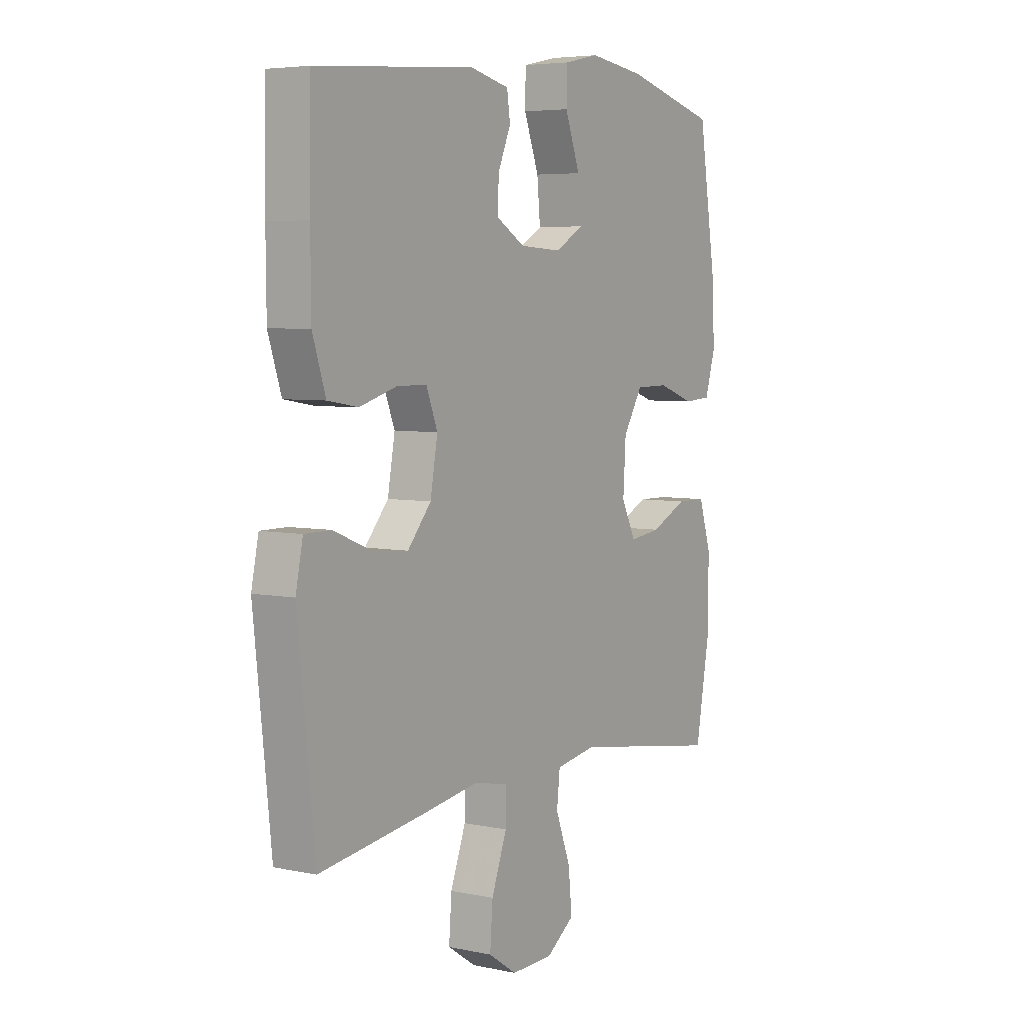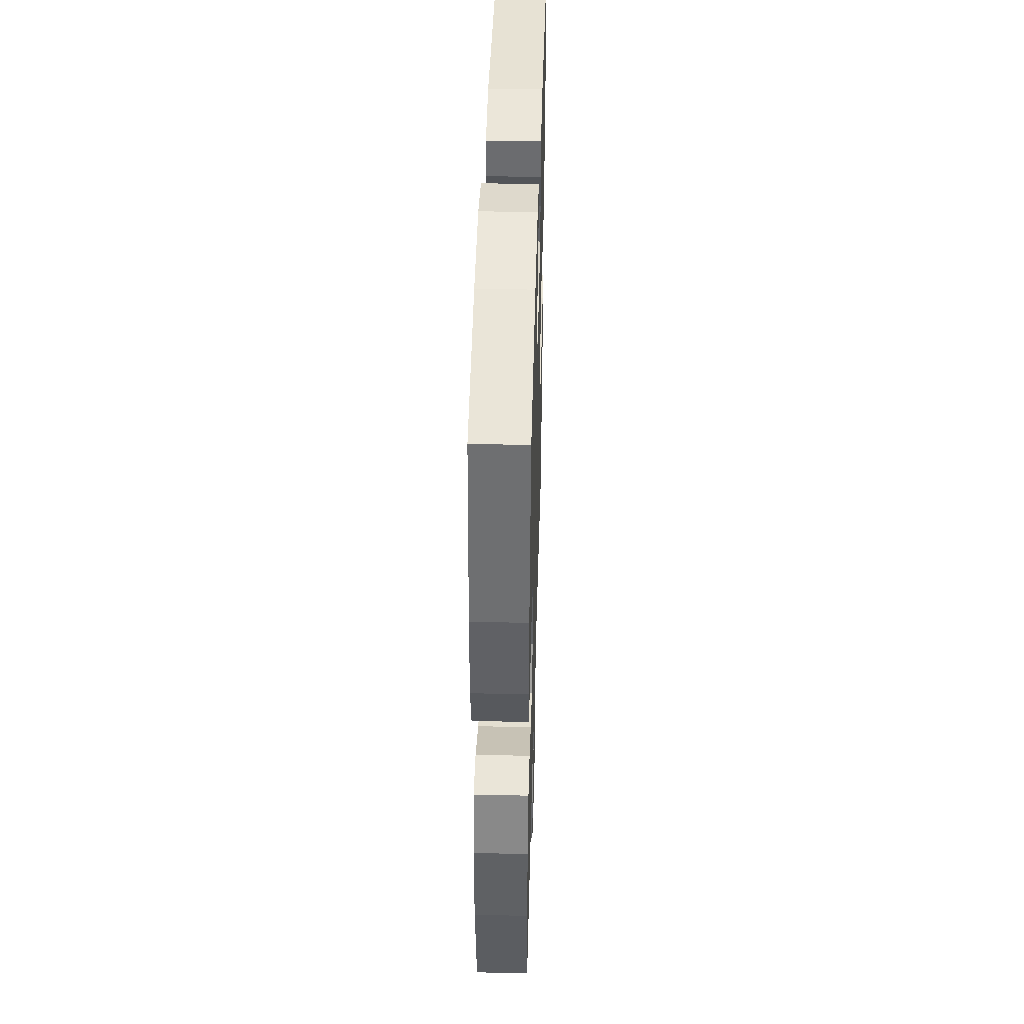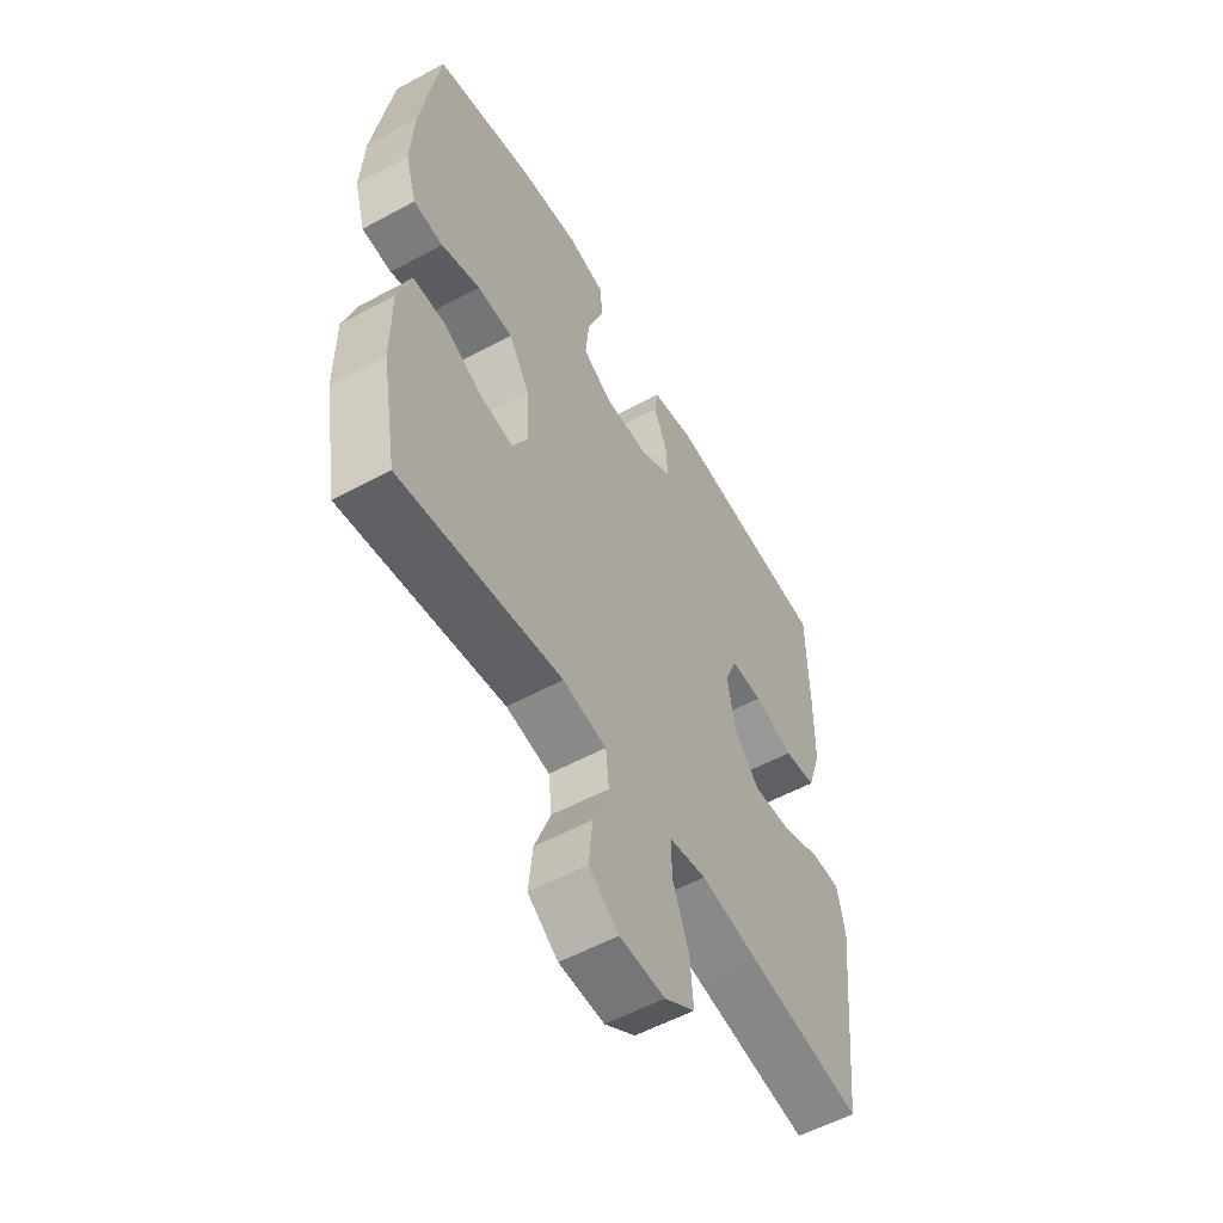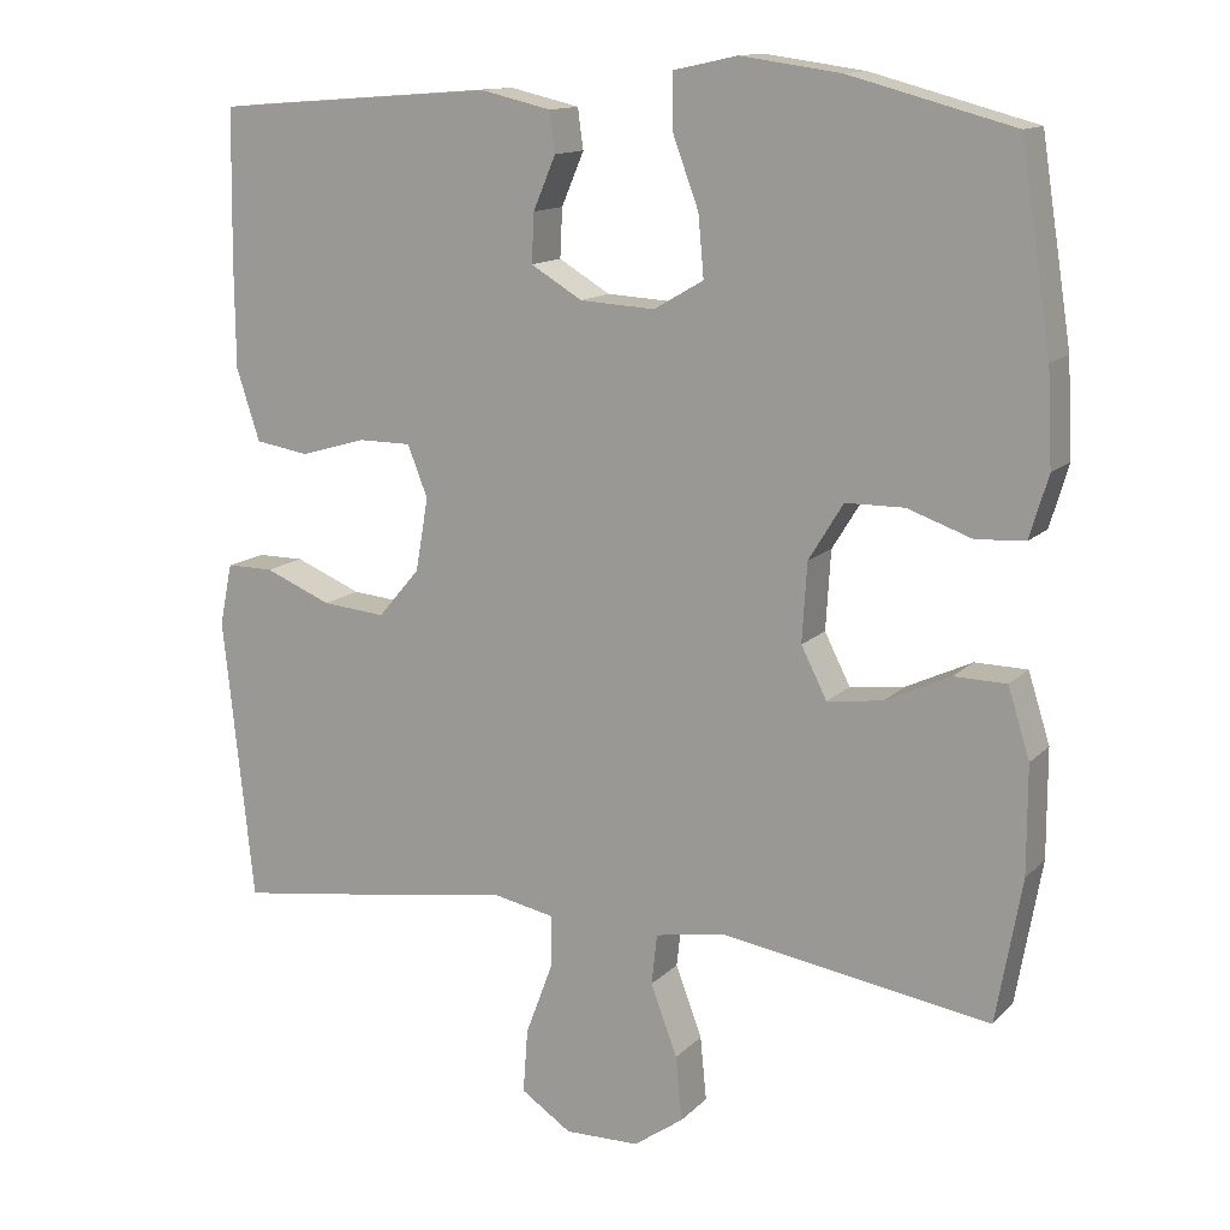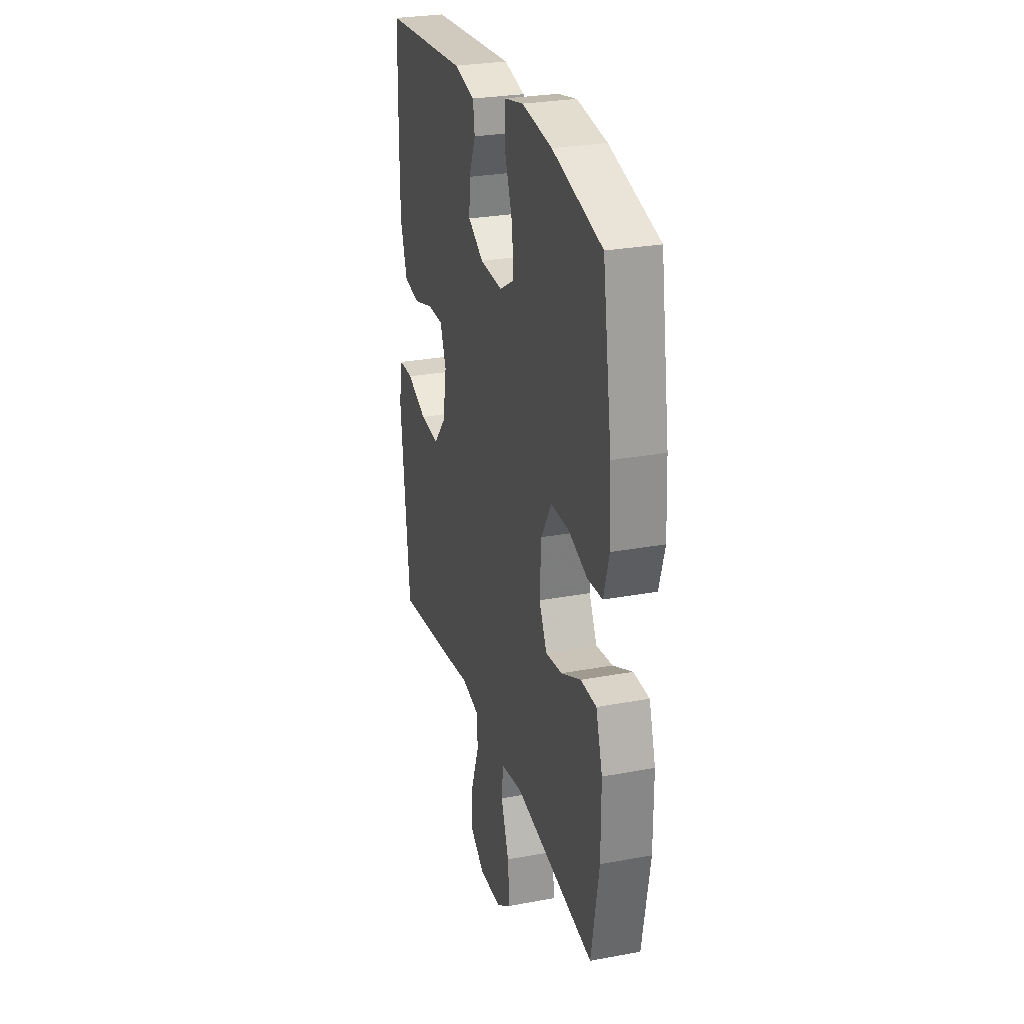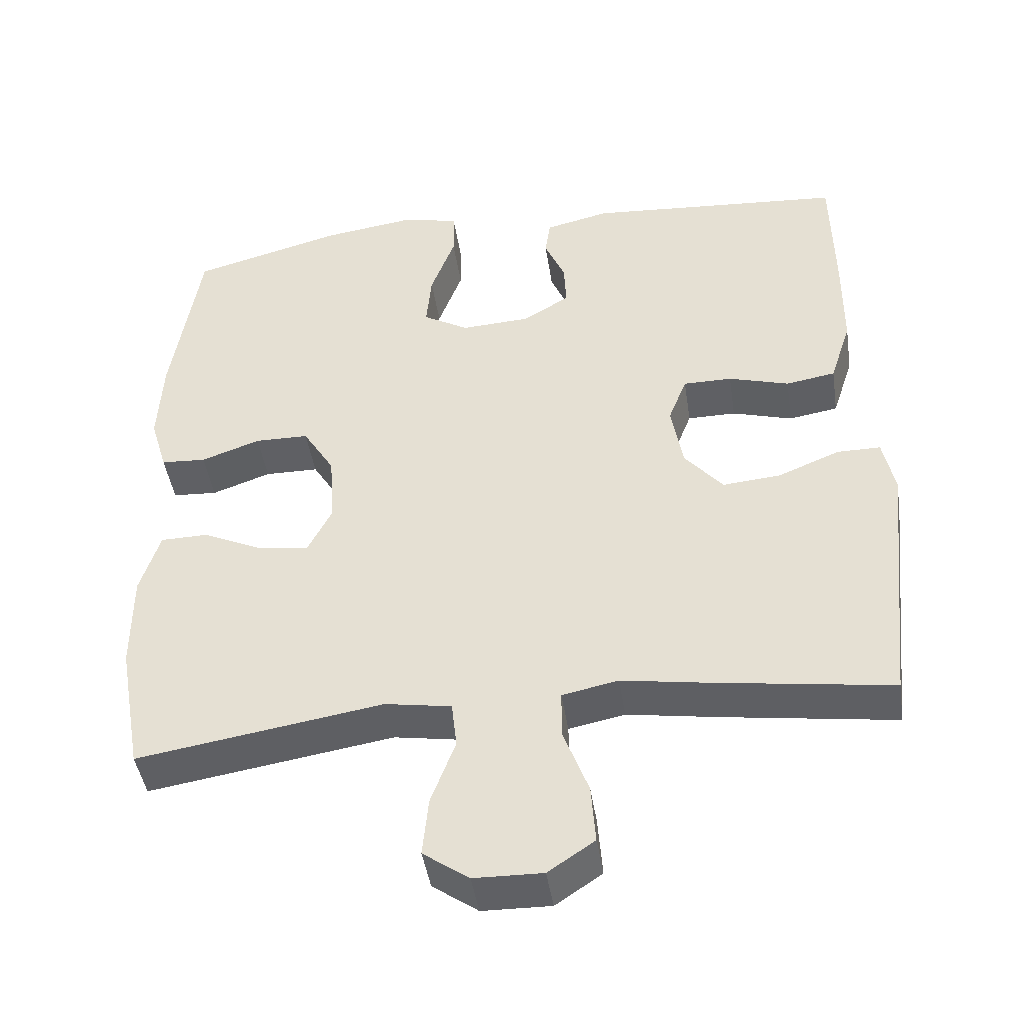
<metadata>
{"format":"obj","ext":"obj","renderer":"f3d","projection":"perspective","resolution":1024,"background":"white","views":[{"elev":5.3,"azim":123.0,"up":"+Z"},{"elev":44.1,"azim":-88.4,"up":"+Z"},{"elev":-55.8,"azim":-60.4,"up":"+Z"},{"elev":13.4,"azim":-153.2,"up":"+Z"},{"elev":27.5,"azim":-106.0,"up":"+Z"},{"elev":-44.5,"azim":8.6,"up":"+Z"}]}
</metadata>
<code>
v -0.5 0.07 0.5
v -0.296 0.07 0.554
v -0.172 0.07 0.571
v -0.093 0.07 0.554
v -0.092 0.07 0.488
v -0.125 0.07 0.399
v -0.132 0.07 0.323
v -0.07 0.07 0.287
v 0.023 0.07 0.292
v 0.087 0.07 0.33
v 0.084 0.07 0.391
v 0.056 0.07 0.457
v 0.063 0.07 0.507
v 0.15 0.07 0.527
v 0.5 0.07 0.5
v 0.503 0.07 0.314
v 0.502 0.07 0.182
v 0.473 0.07 0.093
v 0.406 0.07 0.082
v 0.324 0.07 0.106
v 0.258 0.07 0.106
v 0.233 0.07 0.042
v 0.249 0.07 -0.049
v 0.301 0.07 -0.11
v 0.38 0.07 -0.103
v 0.463 0.07 -0.069
v 0.522 0.07 -0.069
v 0.538 0.07 -0.146
v 0.525 0.07 -0.266
v 0.5 0.07 -0.5
v 0.263 0.07 -0.466
v 0.143 0.07 -0.447
v 0.067 0.07 -0.462
v 0.067 0.07 -0.527
v 0.101 0.07 -0.618
v 0.107 0.07 -0.698
v 0.044 0.07 -0.74
v -0.049 0.07 -0.738
v -0.111 0.07 -0.694
v -0.103 0.07 -0.614
v -0.07 0.07 -0.526
v -0.077 0.07 -0.463
v -0.167 0.07 -0.448
v -0.5 0.07 -0.5
v -0.532 0.07 -0.321
v -0.532 0.07 -0.187
v -0.505 0.07 -0.101
v -0.44 0.07 -0.1
v -0.359 0.07 -0.138
v -0.29 0.07 -0.147
v -0.258 0.07 -0.084
v -0.264 0.07 0.014
v -0.307 0.07 0.084
v -0.38 0.07 0.085
v -0.46 0.07 0.057
v -0.521 0.07 0.061
v -0.544 0.07 0.138
v -0.538 0.07 0.256
v -0.5 0 0.5
v -0.296 0 0.554
v -0.172 0 0.571
v -0.093 0 0.554
v -0.092 0 0.488
v -0.125 0 0.399
v -0.132 0 0.323
v -0.07 0 0.287
v 0.023 0 0.292
v 0.087 0 0.33
v 0.084 0 0.391
v 0.056 0 0.457
v 0.063 0 0.507
v 0.15 0 0.527
v 0.5 0 0.5
v 0.503 0 0.314
v 0.502 0 0.182
v 0.473 0 0.093
v 0.406 0 0.082
v 0.324 0 0.106
v 0.258 0 0.106
v 0.233 0 0.042
v 0.249 0 -0.049
v 0.301 0 -0.11
v 0.38 0 -0.103
v 0.463 0 -0.069
v 0.522 0 -0.069
v 0.538 0 -0.146
v 0.525 0 -0.266
v 0.5 0 -0.5
v 0.263 0 -0.466
v 0.143 0 -0.447
v 0.067 0 -0.462
v 0.067 0 -0.527
v 0.101 0 -0.618
v 0.107 0 -0.698
v 0.044 0 -0.74
v -0.049 0 -0.738
v -0.111 0 -0.694
v -0.103 0 -0.614
v -0.07 0 -0.526
v -0.077 0 -0.463
v -0.167 0 -0.448
v -0.5 0 -0.5
v -0.532 0 -0.321
v -0.532 0 -0.187
v -0.505 0 -0.101
v -0.44 0 -0.1
v -0.359 0 -0.138
v -0.29 0 -0.147
v -0.258 0 -0.084
v -0.264 0 0.014
v -0.307 0 0.084
v -0.38 0 0.085
v -0.46 0 0.057
v -0.521 0 0.061
v -0.544 0 0.138
v -0.538 0 0.256
f 4 5 6
f 3 4 6
f 2 3 6
f 1 2 6
f 58 1 6
f 57 58 6
f 56 57 6
f 55 56 6
f 54 55 6
f 53 54 6 7
f 52 53 7 8
f 51 52 8 9
f 50 51 9 10
f 47 48 49
f 46 47 49
f 45 46 49
f 44 45 49
f 43 44 49
f 42 43 49 50
f 39 40 41
f 38 39 41
f 37 38 41
f 36 37 41
f 35 36 41
f 34 35 41
f 33 34 41 42
f 42 50 10
f 33 42 10
f 32 33 10
f 29 30 31 32
f 28 29 32
f 27 28 32
f 26 27 32
f 25 26 32
f 18 19 20
f 17 18 20
f 16 17 20
f 15 16 20
f 14 15 20
f 13 14 20
f 12 13 20
f 11 12 20
f 11 20 21
f 10 11 21 22
f 24 25 32
f 23 24 32
f 10 22 23 32
f 64 63 62
f 64 62 61
f 64 61 60
f 64 60 59
f 64 59 116
f 64 116 115
f 64 115 114
f 64 114 113
f 64 113 112
f 65 64 112 111
f 66 65 111 110
f 67 66 110 109
f 68 67 109 108
f 107 106 105
f 107 105 104
f 107 104 103
f 107 103 102
f 107 102 101
f 108 107 101 100
f 99 98 97
f 99 97 96
f 99 96 95
f 99 95 94
f 99 94 93
f 99 93 92
f 100 99 92 91
f 68 108 100
f 68 100 91
f 68 91 90
f 90 89 88 87
f 90 87 86
f 90 86 85
f 90 85 84
f 90 84 83
f 78 77 76
f 78 76 75
f 78 75 74
f 78 74 73
f 78 73 72
f 78 72 71
f 78 71 70
f 78 70 69
f 79 78 69
f 80 79 69 68
f 90 83 82
f 90 82 81
f 90 81 80 68
f 1 59 60 2
f 2 60 61 3
f 3 61 62 4
f 4 62 63 5
f 5 63 64 6
f 6 64 65 7
f 7 65 66 8
f 8 66 67 9
f 9 67 68 10
f 10 68 69 11
f 11 69 70 12
f 12 70 71 13
f 13 71 72 14
f 14 72 73 15
f 15 73 74 16
f 16 74 75 17
f 17 75 76 18
f 18 76 77 19
f 19 77 78 20
f 20 78 79 21
f 21 79 80 22
f 22 80 81 23
f 23 81 82 24
f 24 82 83 25
f 25 83 84 26
f 26 84 85 27
f 27 85 86 28
f 28 86 87 29
f 29 87 88 30
f 30 88 89 31
f 31 89 90 32
f 32 90 91 33
f 33 91 92 34
f 34 92 93 35
f 35 93 94 36
f 36 94 95 37
f 37 95 96 38
f 38 96 97 39
f 39 97 98 40
f 40 98 99 41
f 41 99 100 42
f 42 100 101 43
f 43 101 102 44
f 44 102 103 45
f 45 103 104 46
f 46 104 105 47
f 47 105 106 48
f 48 106 107 49
f 49 107 108 50
f 50 108 109 51
f 51 109 110 52
f 52 110 111 53
f 53 111 112 54
f 54 112 113 55
f 55 113 114 56
f 56 114 115 57
f 57 115 116 58
f 58 116 59 1

</code>
